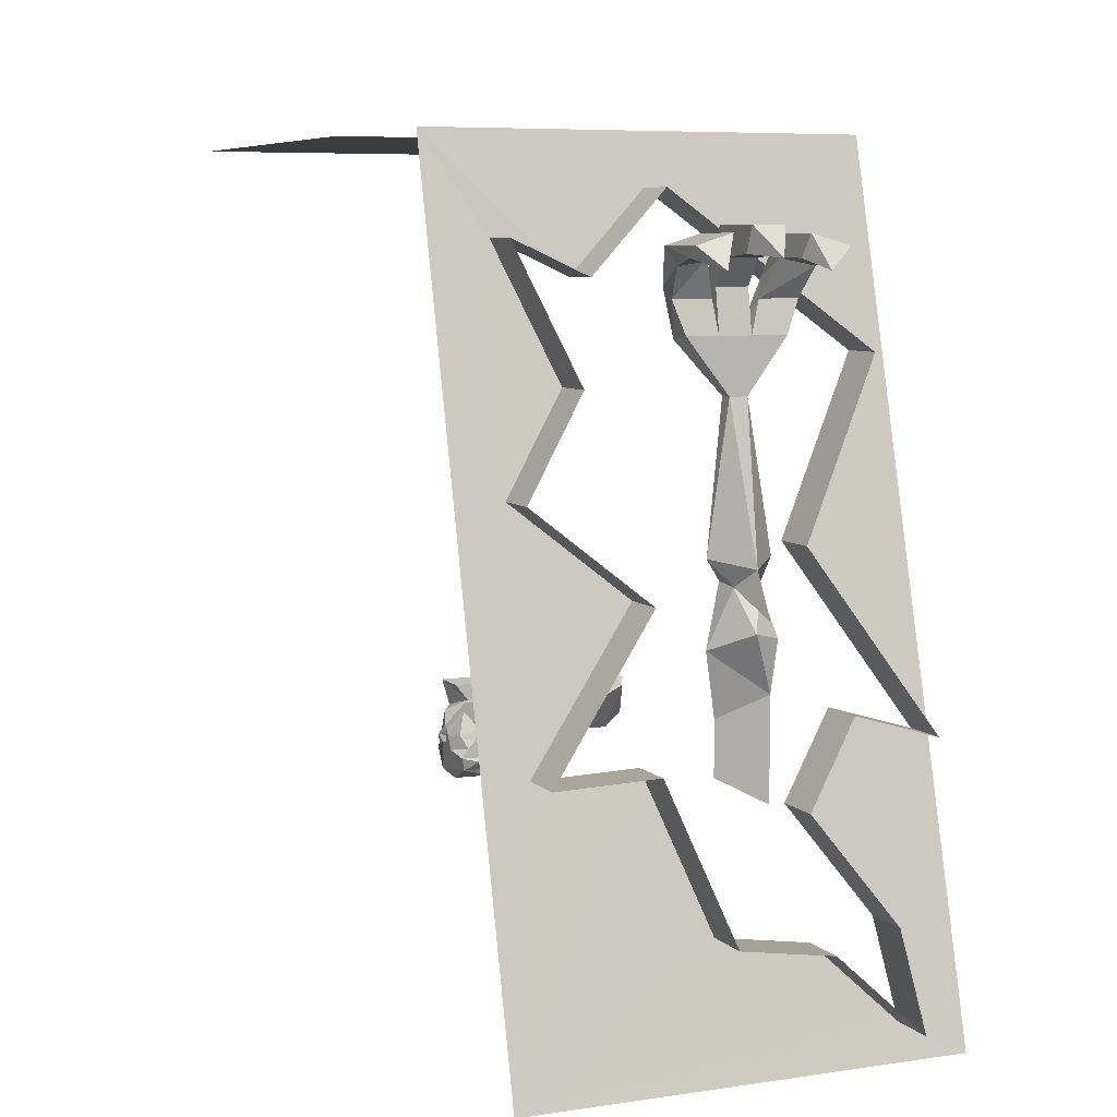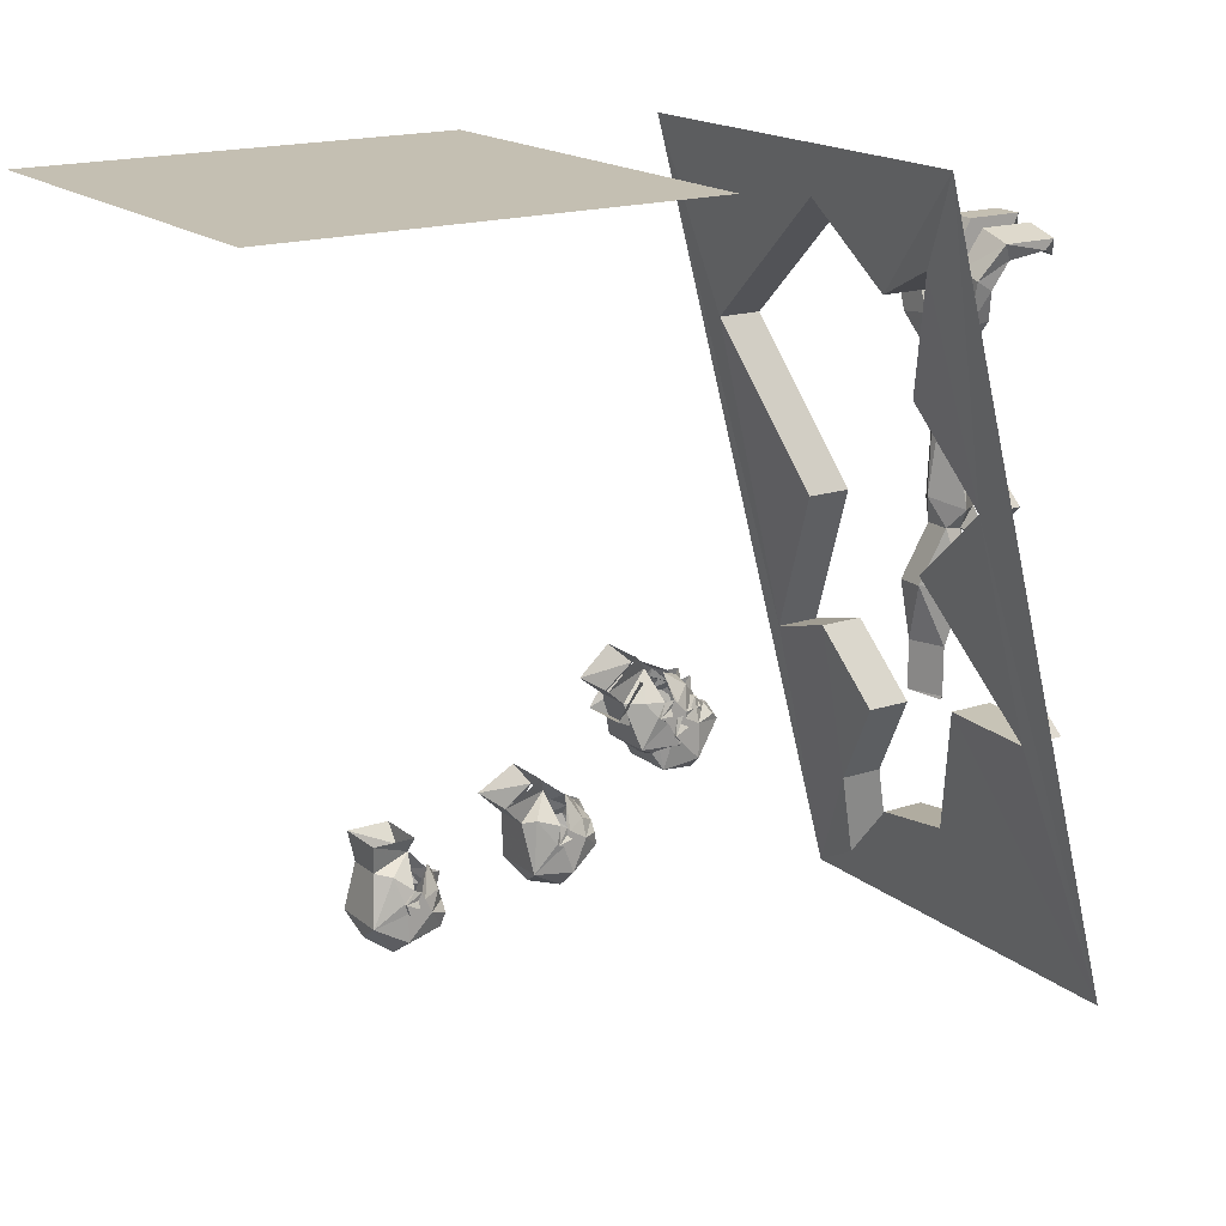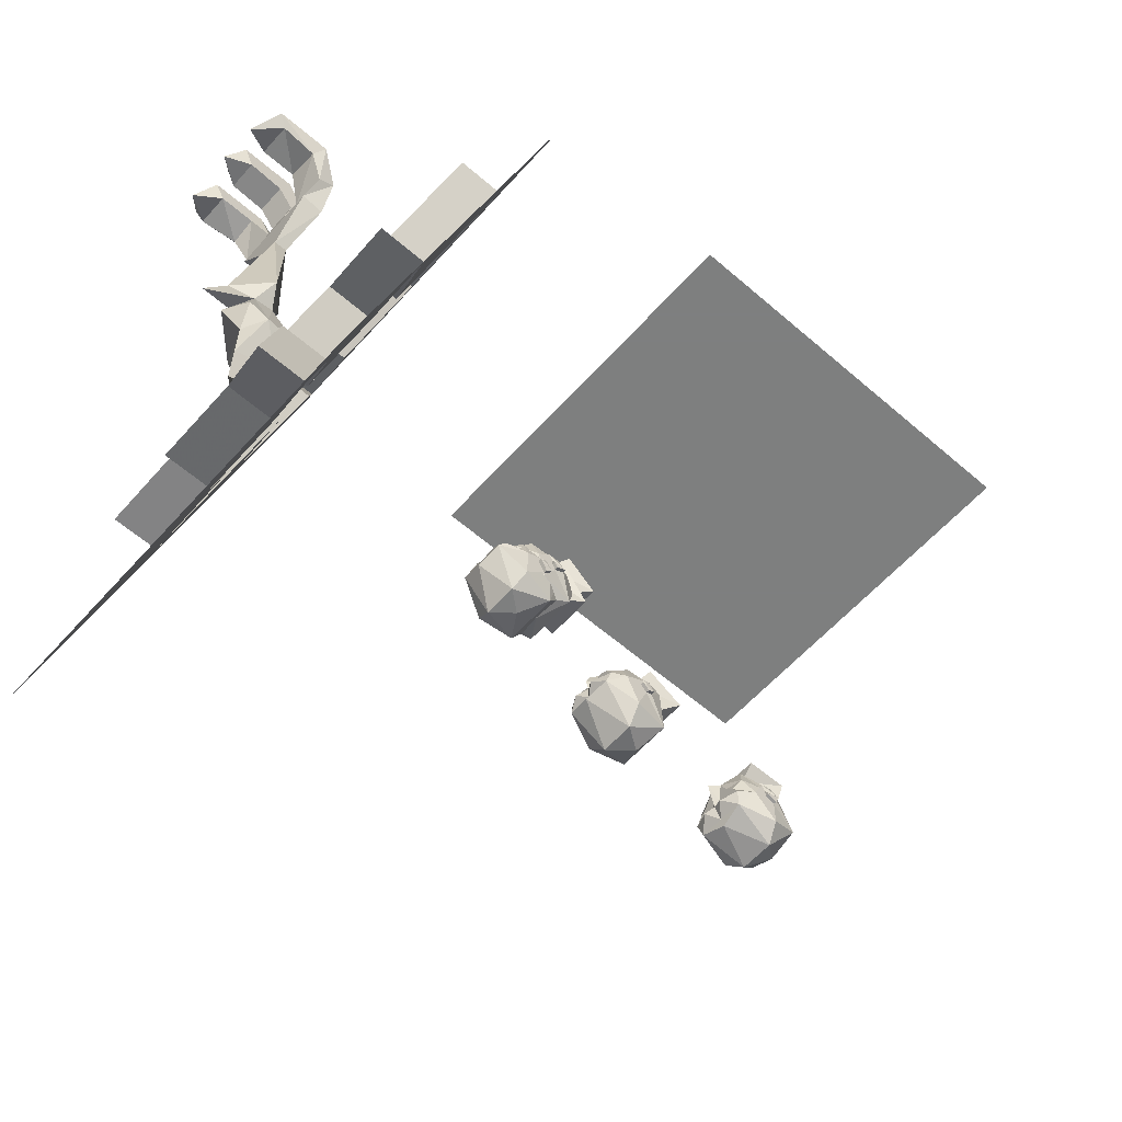
<metadata>
{"format":"obj","ext":"obj","renderer":"f3d","projection":"perspective","resolution":1024,"background":"white","views":[{"elev":7.0,"azim":-23.4,"up":"+Y"},{"elev":17.6,"azim":-123.3,"up":"+Y"},{"elev":-59.6,"azim":48.4,"up":"+Y"}]}
</metadata>
<code>
o unused/5789
v 64 0 0
v -2 -15 4
v -64 0 0
v -26 -38 10
v -47 -28 7
v -50 -94 25
v -64 -240 64
v -51 -162 43
v -21 -161 43
v -5 -204 54
v 22 -208 55
v 45 -230 61
v 64 -240 64
v 41 -203 54
v 59 -157 42
v 54 -58 15
v -2 -15 11
v -26 -38 17
v -47 -28 14
v -31 -66 24
v -31 -66 17
v -50 -94 32
v -18 -120 39
v -18 -120 32
v -51 -162 50
v -21 -161 50
v -5 -204 61
v 22 -208 62
v 45 -230 68
v 41 -203 61
v 19 -173 53
v 19 -173 46
v 35 -150 40
v 59 -157 49
v 27 -107 35
v 27 -107 28
v 54 -58 22
v -2 -15 18
v -26 -38 24
v -47 -28 21
v -31 -66 31
v -50 -94 39
v 35 -150 47
v 35 -150 54
v 59 -157 56
v 54 -58 29
v -51 -162 57
v -21 -161 57
v -5 -204 68
v 22 -208 69
v 45 -230 75
v 41 -203 68
v 19 -173 60
v 27 -107 42
v -18 -120 46
v 0 -130 47
v 6 -148 49
v -5 -148 53
v -9 -130 56
v -4 -113 53
v 4 -113 53
v 8 -130 47
v 9 -131 56
v 6 -154 62
v 6 -160 62
v 6 -153 49
v -5 -153 53
v 6 -141 62
v 0 -125 66
v -3 -114 59
v -9 -107 56
v 0 -104 49
v 9 -107 56
v 4 -114 59
v 8 -127 62
v 0 -121 73
v 0 -109 66
v -3 -67 56
v -3 -67 52
v 2 -67 52
v 2 -67 56
v -15 -52 56
v -15 -53 49
v -6 -52 49
v 3 -52 49
v 13 -53 49
v 13 -52 56
v 3 -52 56
v -6 -52 56
v -7 -43 54
v -18 -43 54
v -18 -40 49
v -10 -38 49
v -6 -40 54
v -6 -37 49
v 3 -37 49
v 6 -43 54
v 9 -38 49
v 17 -40 49
v 17 -43 54
v 19 -35 59
v 9 -33 59
v 10 -27 56
v 21 -30 56
v 21 -30 73
v 19 -33 70
v 9 -33 70
v 10 -27 73
v 13 -36 78
v -11 -27 56
v -11 -33 59
v -19 -35 59
v -21 -30 56
v -21 -30 73
v -11 -27 73
v -11 -33 70
v -21 -33 70
v -15 -36 78
v 3 -40 54
v 3 -25 56
v 3 -33 59
v -6 -33 59
v -6 -25 56
v -6 -25 73
v 3 -25 73
v 3 -32 70
v -6 -32 70
v 0 -33 78
v -5 -158 53
v -5 -163 53
v 6 -169 62
v 6 -164 62
v 6 -158 49
v 6 -163 49
v -4 -185 -114
v -6 -186 -114
v -1 -186 -114
v -4 -184 -114
v -8 -182 -116
v -10 -187 -119
v -8 -189 -114
v -3 -189 -114
v -3 -187 -114
v 0 -189 -113
v 0 -185 -112
v 0 -181 -111
v -2 -180 -114
v -6 -175 -118
v -10 -183 -121
v -10 -185 -123
v -10 -194 -126
v -7 -193 -115
v -3 -190 -112
v 0 -193 -115
v 3 -190 -112
v 3 -189 -114
v 1 -186 -114
v 2 -180 -114
v 4 -184 -114
v 8 -182 -116
v 6 -175 -118
v 10 -183 -121
v 10 -181 -122
v 10 -183 -123
v 11 -183 -127
v 10 -180 -124
v 10 -183 -127
v 8 -176 -129
v 3 -172 -122
v 5 -175 -133
v 7 -167 -134
v 7 -167 -122
v -3 -172 -122
v -7 -167 -122
v -7 -167 -134
v -5 -175 -133
v -8 -176 -129
v -10 -180 -124
v -10 -183 -127
v -11 -183 -127
v -10 -181 -122
v -10 -183 -123
v 6 -186 -114
v 4 -185 -114
v 10 -187 -119
v 10 -185 -123
v 3 -187 -114
v 8 -189 -114
v 7 -193 -115
v 10 -194 -126
v 10 -186 -126
v 11 -185 -123
v 11 -186 -126
v 8 -189 -135
v -8 -189 -135
v 0 -195 -116
v -11 -185 -123
v -11 -186 -126
v -10 -186 -126
v -5 -198 -128
v 5 -198 -128
v 0 -194 -134
v -4 -173 -68
v -6 -174 -68
v -1 -174 -68
v -4 -172 -69
v -8 -172 -72
v -10 -177 -72
v -8 -177 -68
v -3 -177 -68
v -3 -175 -68
v 0 -177 -67
v 0 -174 -66
v 0 -170 -68
v -2 -169 -71
v -6 -165 -76
v -10 -174 -77
v -10 -176 -77
v -10 -186 -76
v -7 -181 -67
v -3 -179 -65
v 0 -181 -67
v 3 -179 -65
v 3 -177 -68
v 1 -174 -68
v 2 -169 -71
v 4 -172 -69
v 8 -172 -72
v 6 -165 -76
v 10 -174 -77
v 10 -173 -78
v 10 -175 -78
v 11 -177 -81
v 10 -172 -80
v 10 -177 -81
v 8 -170 -86
v 3 -164 -81
v 5 -171 -89
v 7 -165 -95
v 7 -159 -84
v -3 -164 -81
v -7 -159 -84
v -7 -165 -95
v -5 -171 -89
v -8 -170 -86
v -10 -172 -80
v -10 -177 -81
v -11 -177 -81
v -10 -173 -78
v -10 -175 -78
v 6 -174 -68
v 4 -173 -68
v 10 -177 -72
v 10 -176 -77
v 3 -175 -68
v 8 -177 -68
v 7 -181 -67
v 10 -186 -76
v 10 -178 -79
v 11 -176 -77
v 11 -178 -79
v 8 -185 -87
v -8 -185 -87
v 0 -183 -66
v -11 -176 -77
v -11 -178 -79
v -10 -178 -79
v -5 -191 -77
v 5 -191 -77
v 0 -190 -84
v -4 -148 -33
v -6 -148 -32
v -1 -148 -32
v -4 -147 -33
v -8 -145 -36
v -10 -152 -36
v -8 -151 -30
v -3 -151 -30
v -3 -149 -31
v 0 -149 -30
v 0 -146 -32
v 0 -142 -32
v -2 -144 -36
v -6 -142 -42
v -10 -150 -40
v -10 -152 -40
v -10 -162 -36
v -7 -153 -28
v -3 -149 -29
v 0 -153 -28
v 3 -149 -29
v 3 -151 -30
v 1 -148 -32
v 2 -144 -36
v 4 -147 -33
v 8 -145 -36
v 6 -142 -42
v 10 -150 -40
v 10 -149 -41
v 10 -151 -42
v 11 -154 -44
v 10 -149 -43
v 10 -154 -44
v 8 -150 -49
v 3 -141 -48
v 5 -151 -54
v 7 -148 -60
v 7 -138 -53
v -3 -141 -48
v -7 -138 -53
v -7 -148 -60
v -5 -151 -54
v -8 -150 -49
v -10 -149 -43
v -10 -154 -44
v -11 -154 -44
v -10 -149 -41
v -10 -151 -42
v 6 -148 -32
v 4 -148 -33
v 10 -152 -36
v 10 -152 -40
v 3 -149 -31
v 8 -151 -30
v 7 -153 -28
v 10 -162 -36
v 10 -156 -42
v 11 -152 -40
v 11 -156 -42
v 8 -164 -46
v -8 -164 -46
v 0 -156 -27
v -11 -152 -40
v -11 -156 -42
v -10 -156 -42
v -5 -166 -35
v 5 -166 -35
v 0 -166 -41
v -4 -144 -36
v -6 -145 -35
v -1 -145 -35
v -8 -141 -39
v -10 -148 -40
v -8 -148 -34
v -3 -148 -34
v -3 -146 -35
v 0 -147 -33
v 0 -143 -35
v 0 -139 -36
v -2 -140 -38
v -6 -137 -45
v -10 -145 -43
v -10 -148 -45
v -10 -157 -42
v -7 -152 -33
v -3 -147 -32
v 0 -152 -33
v 3 -147 -32
v 3 -148 -34
v 1 -145 -35
v 2 -140 -38
v 4 -144 -36
v 8 -141 -39
v 6 -137 -45
v 10 -145 -43
v 10 -144 -44
v 10 -146 -45
v 11 -148 -49
v 10 -144 -47
v 10 -148 -49
v 8 -144 -52
v 3 -136 -49
v 5 -144 -57
v 7 -139 -63
v 7 -131 -54
v -3 -136 -49
v -7 -131 -54
v -7 -139 -63
v -5 -144 -57
v -8 -144 -52
v -10 -144 -47
v -10 -148 -49
v -11 -148 -49
v -10 -144 -44
v -10 -146 -45
v 6 -145 -35
v 10 -148 -40
v 10 -148 -45
v 3 -146 -35
v 8 -148 -34
v 7 -152 -33
v 10 -157 -42
v 10 -150 -46
v 11 -148 -45
v 11 -150 -46
v 8 -157 -53
v -8 -157 -53
v 0 -154 -33
v -11 -148 -45
v -11 -150 -46
v -10 -150 -46
v -5 -162 -42
v 5 -162 -42
v 0 -161 -48
v 64 0 -192
v 64 0 -64
v -64 0 -64
v -64 0 -192
f 1 2 3
f 3 2 4
f 3 4 5
f 3 5 6
f 3 6 7
f 7 6 8
f 7 8 9
f 7 9 10
f 7 10 11
f 7 11 12
f 7 12 13
f 13 12 14
f 13 14 15
f 13 15 1
f 1 15 16
f 1 16 2
f 2 16 17
f 2 17 18
f 2 18 4
f 4 18 19
f 4 19 5
f 5 19 20
f 5 20 21
f 5 21 6
f 6 21 22
f 6 22 23
f 6 23 24
f 6 24 8
f 8 24 25
f 8 25 26
f 8 26 9
f 9 26 27
f 9 27 10
f 10 27 28
f 10 28 11
f 11 28 12
f 12 28 29
f 12 29 30
f 12 30 14
f 14 30 31
f 14 31 32
f 14 32 33
f 14 33 15
f 15 33 34
f 15 34 35
f 15 35 36
f 15 36 16
f 16 36 37
f 16 37 17
f 17 37 38
f 17 38 39
f 17 39 18
f 18 39 40
f 18 40 19
f 19 40 41
f 19 41 20
f 20 41 42
f 20 42 22
f 20 22 21
f 43 33 32
f 43 32 31
f 43 31 44
f 43 44 45
f 43 45 34
f 43 34 33
f 37 36 35
f 37 35 46
f 37 46 38
f 25 24 23
f 25 23 47
f 25 47 48
f 25 48 26
f 26 48 49
f 26 49 27
f 27 49 50
f 27 50 28
f 28 50 29
f 29 50 51
f 29 51 52
f 29 52 30
f 30 52 53
f 30 53 31
f 31 53 44
f 54 35 34
f 54 34 45
f 46 35 54
f 55 23 22
f 55 22 42
f 47 23 55
f 56 57 58
f 56 58 59
f 56 59 60
f 56 60 61
f 56 61 62
f 56 62 57
f 57 62 63
f 57 63 64
f 57 64 65
f 57 65 66
f 57 66 58
f 58 66 67
f 58 67 65
f 58 65 64
f 58 64 68
f 58 68 59
f 59 68 69
f 59 69 70
f 59 70 60
f 60 70 71
f 60 71 72
f 60 72 61
f 61 72 73
f 61 73 74
f 61 74 63
f 61 63 62
f 75 69 68
f 75 68 63
f 75 63 74
f 75 74 69
f 69 74 70
f 70 74 76
f 70 76 77
f 70 77 71
f 71 77 78
f 71 78 79
f 71 79 72
f 72 79 80
f 72 80 73
f 73 80 81
f 73 81 77
f 73 77 74
f 74 77 76
f 63 68 64
f 77 81 78
f 78 81 82
f 78 82 83
f 78 83 79
f 79 83 80
f 80 83 84
f 80 84 85
f 80 85 86
f 80 86 81
f 81 86 87
f 81 87 88
f 81 88 89
f 81 89 82
f 82 89 90
f 82 90 91
f 82 91 83
f 83 91 92
f 83 92 84
f 84 92 93
f 84 93 89
f 84 89 94
f 84 94 95
f 84 95 85
f 85 95 96
f 85 96 88
f 85 88 97
f 85 97 98
f 85 98 86
f 86 98 99
f 86 99 87
f 87 99 100
f 87 100 88
f 88 100 97
f 97 100 101
f 97 101 102
f 97 102 98
f 98 102 103
f 98 103 99
f 99 103 104
f 99 104 100
f 100 104 101
f 101 104 105
f 101 105 106
f 101 106 102
f 102 106 107
f 102 107 103
f 103 107 108
f 103 108 104
f 104 108 105
f 105 108 109
f 105 109 106
f 106 109 107
f 107 109 108
f 90 93 110
f 90 110 111
f 90 111 91
f 91 111 112
f 91 112 92
f 92 112 113
f 92 113 93
f 93 113 110
f 110 113 114
f 110 114 115
f 110 115 111
f 111 115 116
f 111 116 112
f 112 116 117
f 112 117 113
f 113 117 114
f 114 117 118
f 114 118 115
f 115 118 116
f 116 118 117
f 89 93 90
f 119 96 120
f 119 120 121
f 119 121 94
f 119 94 89
f 119 89 88
f 119 88 96
f 95 94 122
f 95 122 123
f 95 123 96
f 96 123 120
f 120 123 124
f 120 124 125
f 120 125 121
f 121 125 126
f 121 126 122
f 121 122 94
f 123 122 127
f 123 127 124
f 124 127 128
f 124 128 125
f 125 128 126
f 126 128 127
f 126 127 122
f 129 130 131
f 129 131 132
f 129 132 67
f 129 67 133
f 129 133 134
f 129 134 130
f 133 132 131
f 133 131 134
f 67 132 65
f 65 132 66
f 66 132 133
f 66 133 67
f 135 136 137
f 135 137 138
f 135 138 136
f 136 138 139
f 136 139 140
f 136 140 141
f 136 141 142
f 136 142 143
f 136 143 137
f 137 143 142
f 137 142 144
f 137 144 145
f 137 145 146
f 137 146 147
f 137 147 138
f 138 147 139
f 139 147 148
f 139 148 149
f 139 149 140
f 140 149 150
f 140 150 151
f 140 151 152
f 140 152 141
f 141 152 153
f 141 153 142
f 142 153 144
f 144 153 154
f 144 154 155
f 144 155 156
f 144 156 157
f 144 157 145
f 145 157 146
f 146 157 158
f 158 157 159
f 158 159 160
f 158 160 161
f 161 160 162
f 161 162 163
f 163 162 164
f 163 164 165
f 163 165 166
f 166 165 167
f 166 167 168
f 166 168 169
f 169 168 170
f 169 170 171
f 169 171 172
f 169 172 173
f 173 172 174
f 173 174 175
f 173 175 176
f 173 176 177
f 173 177 178
f 178 177 179
f 178 179 180
f 178 180 181
f 181 180 182
f 181 182 149
f 181 149 148
f 157 183 184
f 157 184 159
f 159 184 183
f 159 183 160
f 160 183 185
f 160 185 162
f 162 185 186
f 162 186 164
f 164 186 164
f 164 164 163
f 157 187 183
f 183 187 156
f 183 156 188
f 183 188 185
f 185 188 189
f 185 189 190
f 185 190 186
f 186 190 191
f 186 191 192
f 186 192 164
f 164 192 165
f 165 192 193
f 165 193 167
f 167 193 191
f 167 191 194
f 167 194 168
f 168 194 170
f 170 194 195
f 170 195 176
f 170 176 171
f 171 176 175
f 153 152 154
f 154 152 196
f 154 196 189
f 154 189 155
f 155 189 188
f 155 188 156
f 157 156 187
f 197 180 198
f 197 198 199
f 197 199 150
f 197 150 182
f 197 182 180
f 181 182 182
f 182 182 150
f 182 150 149
f 179 199 198
f 179 198 180
f 192 191 193
f 196 152 200
f 196 200 201
f 196 201 189
f 189 201 190
f 190 201 194
f 190 194 191
f 201 200 202
f 201 202 194
f 194 202 195
f 195 202 200
f 195 200 151
f 195 151 199
f 195 199 179
f 195 179 177
f 195 177 176
f 151 150 199
f 151 200 152
f 203 204 205
f 203 205 206
f 203 206 204
f 204 206 207
f 204 207 208
f 204 208 209
f 204 209 210
f 204 210 211
f 204 211 205
f 205 211 210
f 205 210 212
f 205 212 213
f 205 213 214
f 205 214 215
f 205 215 206
f 206 215 207
f 207 215 216
f 207 216 217
f 207 217 208
f 208 217 218
f 208 218 219
f 208 219 220
f 208 220 209
f 209 220 221
f 209 221 210
f 210 221 212
f 212 221 222
f 212 222 223
f 212 223 224
f 212 224 225
f 212 225 213
f 213 225 214
f 214 225 226
f 226 225 227
f 226 227 228
f 226 228 229
f 229 228 230
f 229 230 231
f 231 230 232
f 231 232 233
f 231 233 234
f 234 233 235
f 234 235 236
f 234 236 237
f 237 236 238
f 237 238 239
f 237 239 240
f 237 240 241
f 241 240 242
f 241 242 243
f 241 243 244
f 241 244 245
f 241 245 246
f 246 245 247
f 246 247 248
f 246 248 249
f 249 248 250
f 249 250 217
f 249 217 216
f 225 251 252
f 225 252 227
f 227 252 251
f 227 251 228
f 228 251 253
f 228 253 230
f 230 253 254
f 230 254 232
f 232 254 232
f 232 232 231
f 225 255 251
f 251 255 224
f 251 224 256
f 251 256 253
f 253 256 257
f 253 257 258
f 253 258 254
f 254 258 259
f 254 259 260
f 254 260 232
f 232 260 233
f 233 260 261
f 233 261 235
f 235 261 259
f 235 259 262
f 235 262 236
f 236 262 238
f 238 262 263
f 238 263 244
f 238 244 239
f 239 244 243
f 221 220 222
f 222 220 264
f 222 264 257
f 222 257 223
f 223 257 256
f 223 256 224
f 225 224 255
f 265 248 266
f 265 266 267
f 265 267 218
f 265 218 250
f 265 250 248
f 249 250 250
f 250 250 218
f 250 218 217
f 247 267 266
f 247 266 248
f 260 259 261
f 264 220 268
f 264 268 269
f 264 269 257
f 257 269 258
f 258 269 262
f 258 262 259
f 269 268 270
f 269 270 262
f 262 270 263
f 263 270 268
f 263 268 219
f 263 219 267
f 263 267 247
f 263 247 245
f 263 245 244
f 219 218 267
f 219 268 220
f 271 272 273
f 271 273 274
f 271 274 272
f 272 274 275
f 272 275 276
f 272 276 277
f 272 277 278
f 272 278 279
f 272 279 273
f 273 279 278
f 273 278 280
f 273 280 281
f 273 281 282
f 273 282 283
f 273 283 274
f 274 283 275
f 275 283 284
f 275 284 285
f 275 285 276
f 276 285 286
f 276 286 287
f 276 287 288
f 276 288 277
f 277 288 289
f 277 289 278
f 278 289 280
f 280 289 290
f 280 290 291
f 280 291 292
f 280 292 293
f 280 293 281
f 281 293 282
f 282 293 294
f 294 293 295
f 294 295 296
f 294 296 297
f 297 296 298
f 297 298 299
f 299 298 300
f 299 300 301
f 299 301 302
f 302 301 303
f 302 303 304
f 302 304 305
f 305 304 306
f 305 306 307
f 305 307 308
f 305 308 309
f 309 308 310
f 309 310 311
f 309 311 312
f 309 312 313
f 309 313 314
f 314 313 315
f 314 315 316
f 314 316 317
f 317 316 318
f 317 318 285
f 317 285 284
f 293 319 320
f 293 320 295
f 295 320 319
f 295 319 296
f 296 319 321
f 296 321 298
f 298 321 322
f 298 322 300
f 300 322 300
f 300 300 299
f 293 323 319
f 319 323 292
f 319 292 324
f 319 324 321
f 321 324 325
f 321 325 326
f 321 326 322
f 322 326 327
f 322 327 328
f 322 328 300
f 300 328 301
f 301 328 329
f 301 329 303
f 303 329 327
f 303 327 330
f 303 330 304
f 304 330 306
f 306 330 331
f 306 331 312
f 306 312 307
f 307 312 311
f 289 288 290
f 290 288 332
f 290 332 325
f 290 325 291
f 291 325 324
f 291 324 292
f 293 292 323
f 333 316 334
f 333 334 335
f 333 335 286
f 333 286 318
f 333 318 316
f 317 318 318
f 318 318 286
f 318 286 285
f 315 335 334
f 315 334 316
f 328 327 329
f 332 288 336
f 332 336 337
f 332 337 325
f 325 337 326
f 326 337 330
f 326 330 327
f 337 336 338
f 337 338 330
f 330 338 331
f 331 338 336
f 331 336 287
f 331 287 335
f 331 335 315
f 331 315 313
f 331 313 312
f 287 286 335
f 287 336 288
f 339 340 341
f 339 341 339
f 339 339 340
f 340 339 342
f 340 342 343
f 340 343 344
f 340 344 345
f 340 345 346
f 340 346 341
f 341 346 345
f 341 345 347
f 341 347 348
f 341 348 349
f 341 349 350
f 341 350 339
f 339 350 342
f 342 350 351
f 342 351 352
f 342 352 343
f 343 352 353
f 343 353 354
f 343 354 355
f 343 355 344
f 344 355 356
f 344 356 345
f 345 356 347
f 347 356 357
f 347 357 358
f 347 358 359
f 347 359 360
f 347 360 348
f 348 360 349
f 349 360 361
f 361 360 362
f 361 362 363
f 361 363 364
f 364 363 365
f 364 365 366
f 366 365 367
f 366 367 368
f 366 368 369
f 369 368 370
f 369 370 371
f 369 371 372
f 372 371 373
f 372 373 374
f 372 374 375
f 372 375 376
f 376 375 377
f 376 377 378
f 376 378 379
f 376 379 380
f 376 380 381
f 381 380 382
f 381 382 383
f 381 383 384
f 384 383 385
f 384 385 352
f 384 352 351
f 360 386 362
f 360 362 362
f 362 362 386
f 362 386 363
f 363 386 387
f 363 387 365
f 365 387 388
f 365 388 367
f 367 388 367
f 367 367 366
f 360 389 386
f 386 389 359
f 386 359 390
f 386 390 387
f 387 390 391
f 387 391 392
f 387 392 388
f 388 392 393
f 388 393 394
f 388 394 367
f 367 394 368
f 368 394 395
f 368 395 370
f 370 395 393
f 370 393 396
f 370 396 371
f 371 396 373
f 373 396 397
f 373 397 379
f 373 379 374
f 374 379 378
f 356 355 357
f 357 355 398
f 357 398 391
f 357 391 358
f 358 391 390
f 358 390 359
f 360 359 389
f 399 383 400
f 399 400 401
f 399 401 353
f 399 353 385
f 399 385 383
f 384 385 385
f 385 385 353
f 385 353 352
f 382 401 400
f 382 400 383
f 394 393 395
f 398 355 402
f 398 402 403
f 398 403 391
f 391 403 392
f 392 403 396
f 392 396 393
f 403 402 404
f 403 404 396
f 396 404 397
f 397 404 402
f 397 402 354
f 397 354 401
f 397 401 382
f 397 382 380
f 397 380 379
f 354 353 401
f 354 402 355
f 405 406 407
f 405 407 408

</code>
